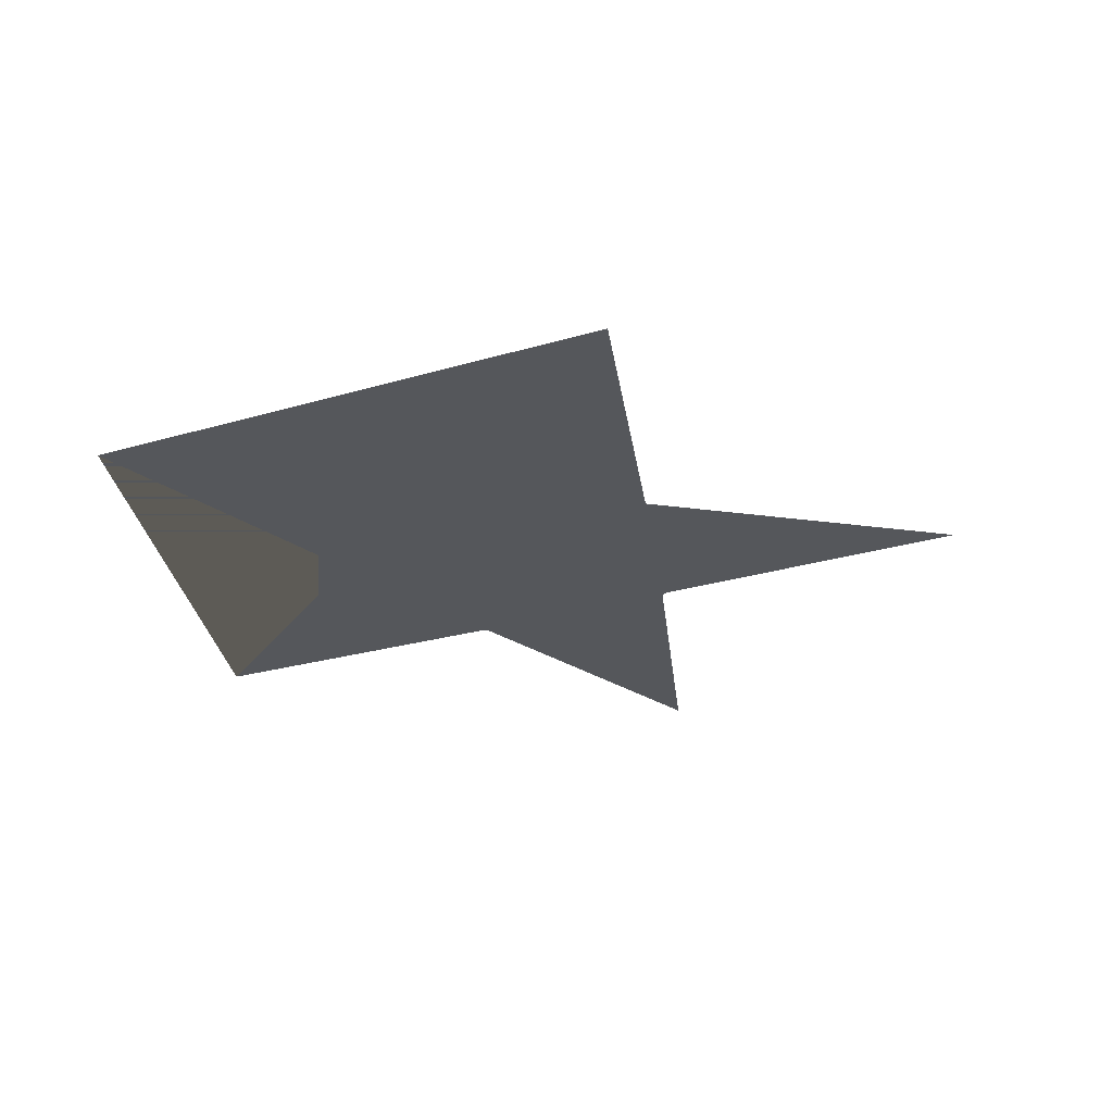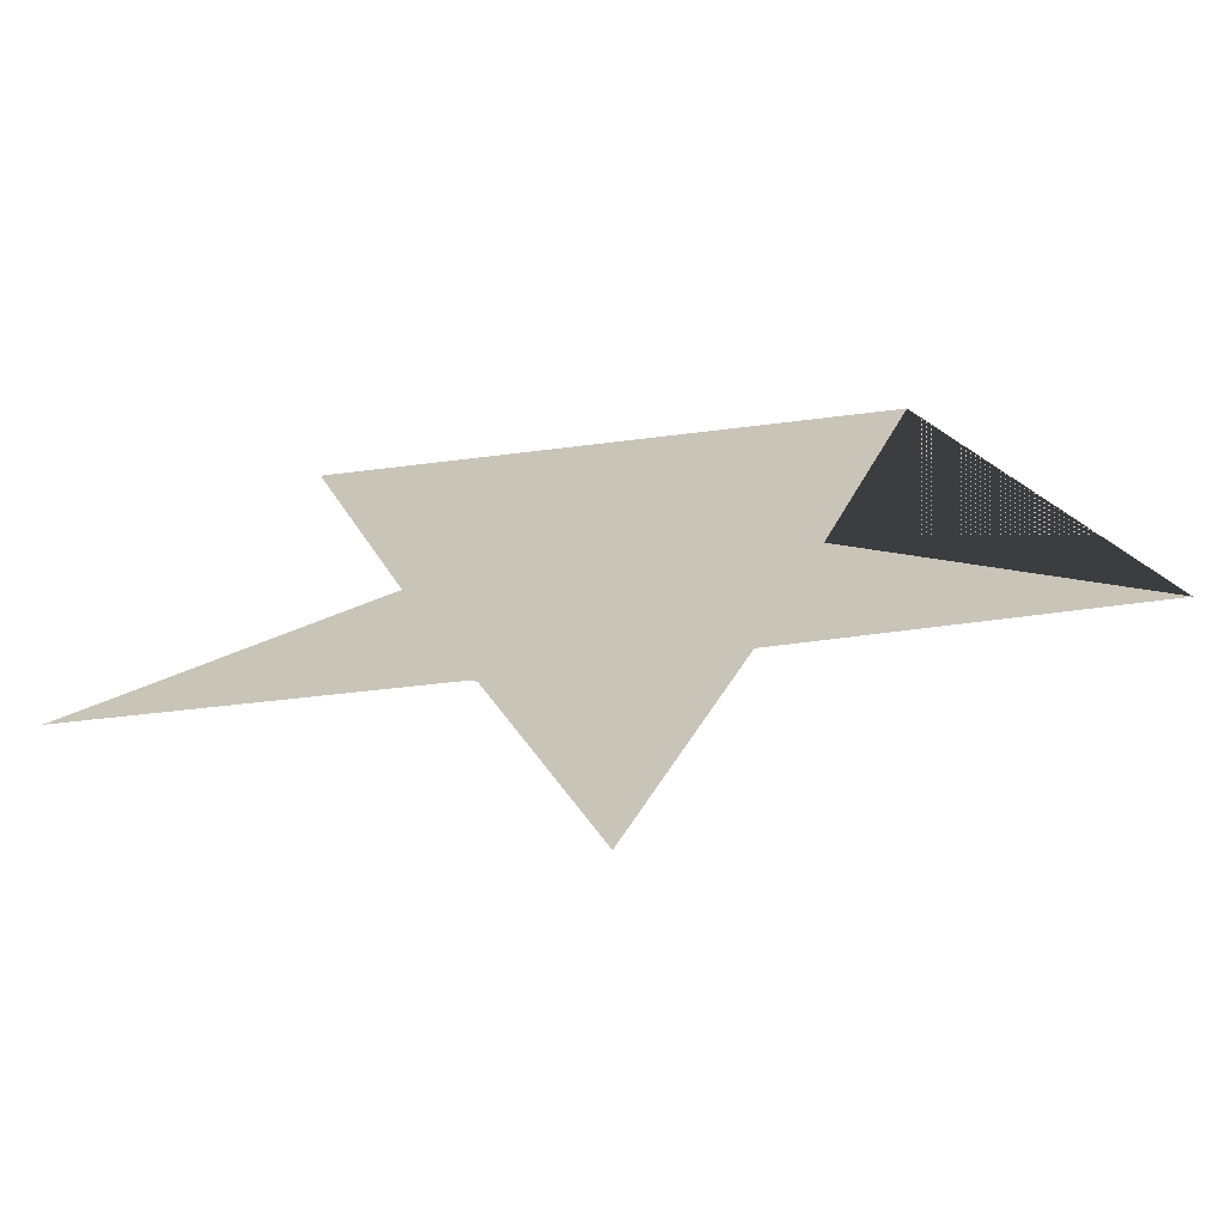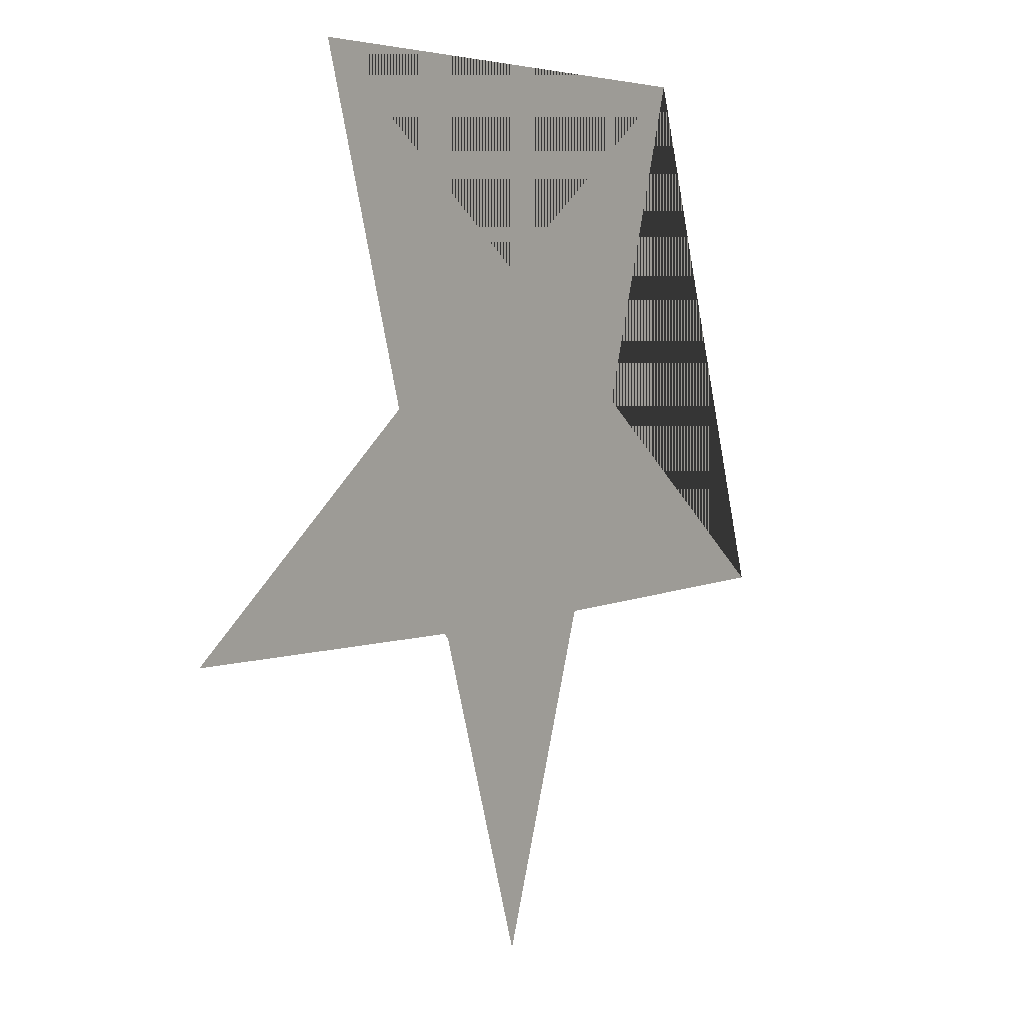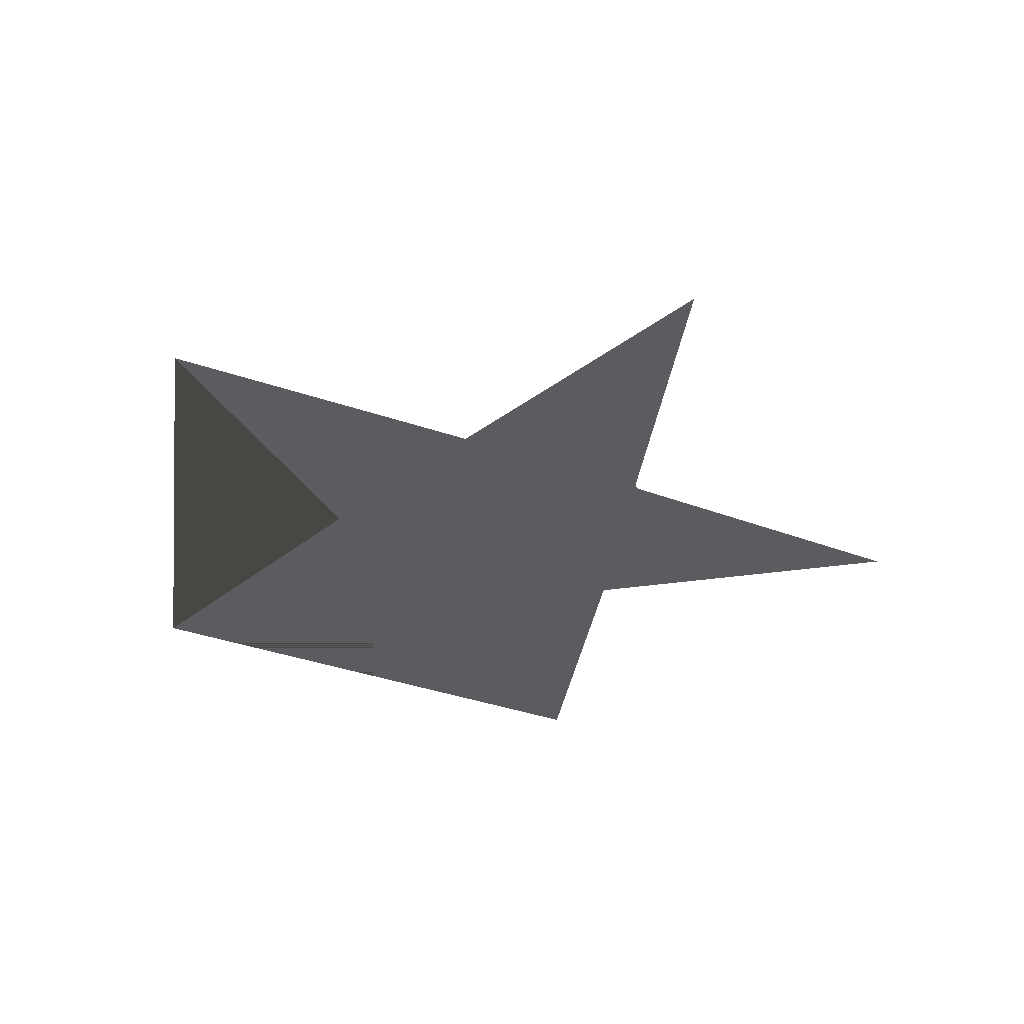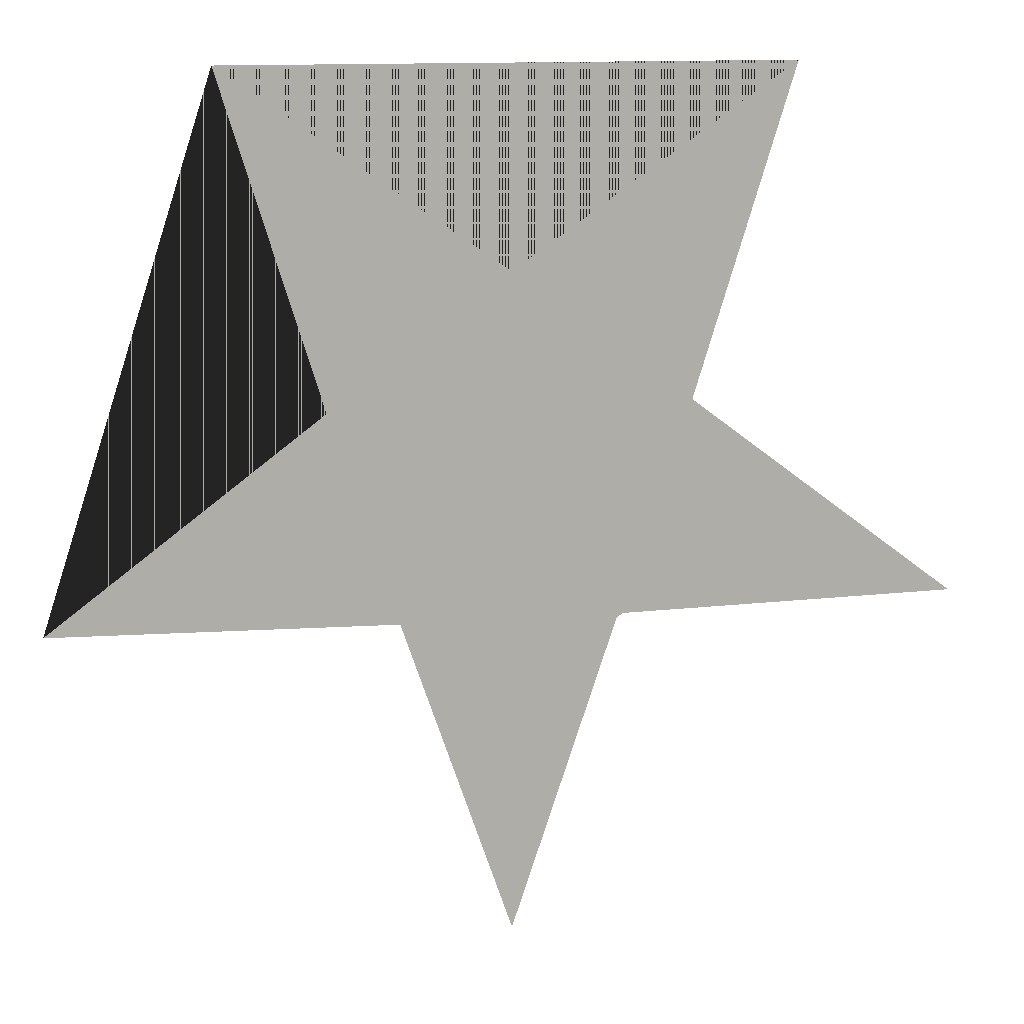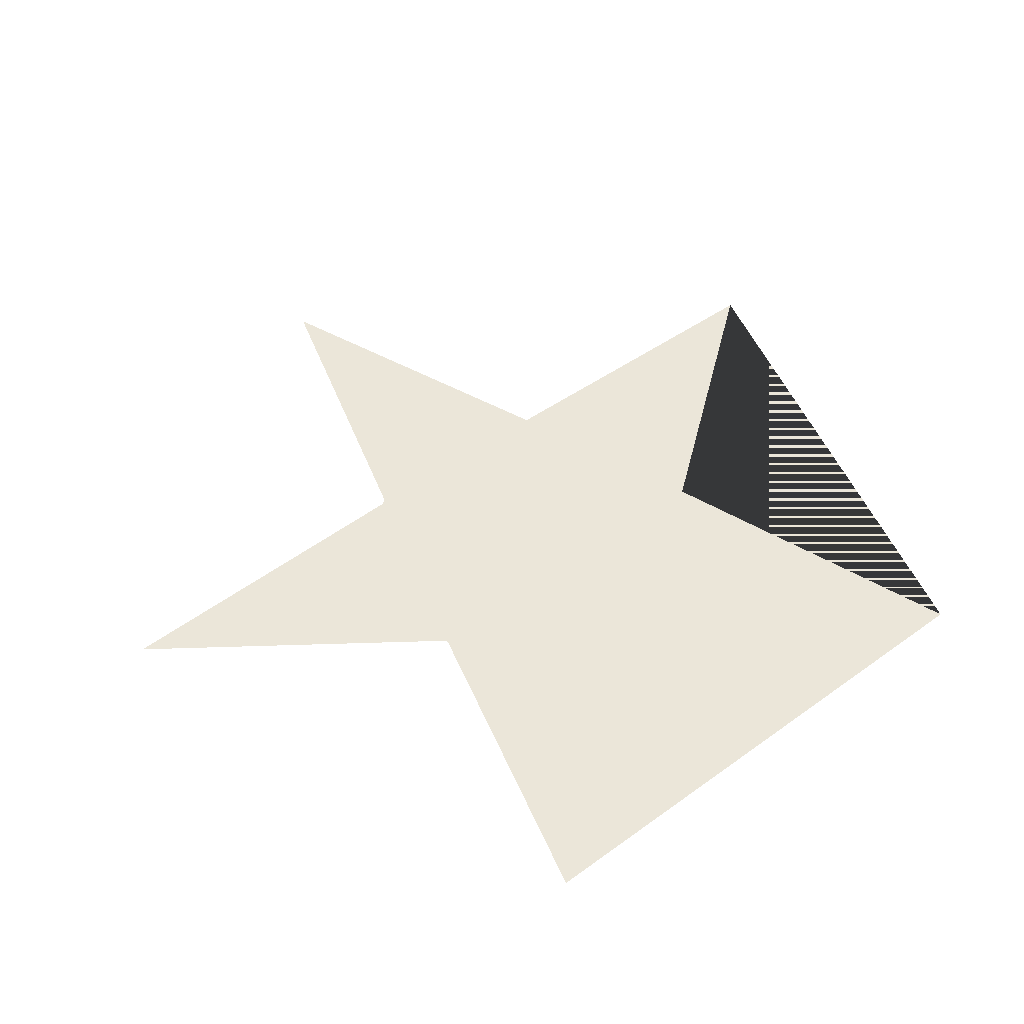
<metadata>
{"format":"obj","ext":"obj","renderer":"f3d","projection":"perspective","resolution":1024,"background":"white","views":[{"elev":-26.7,"azim":96.9,"up":"+Y"},{"elev":-68.0,"azim":6.9,"up":"+Z"},{"elev":4.3,"azim":-55.2,"up":"+Z"},{"elev":-34.8,"azim":154.0,"up":"+Y"},{"elev":13.0,"azim":168.4,"up":"+Z"},{"elev":48.1,"azim":-39.2,"up":"+Y"}]}
</metadata>
<code>
g Mesh1 Model
v 888117 0 -189716
v 594225 0 -395497
v 300332 0 -189716
v 404772 0 -530133
v 404301 0 -532515
v 118696 0 -748733
v 477193 0 -755304
v 483283 0 -760633
v 594225 0 -1.094e+06
v 710861 0 -754761
v 1.07e+06 0 -748733
v 782827 0 -532944
f 1 2 3 4 5 6 7 8 9 10 11 12

</code>
